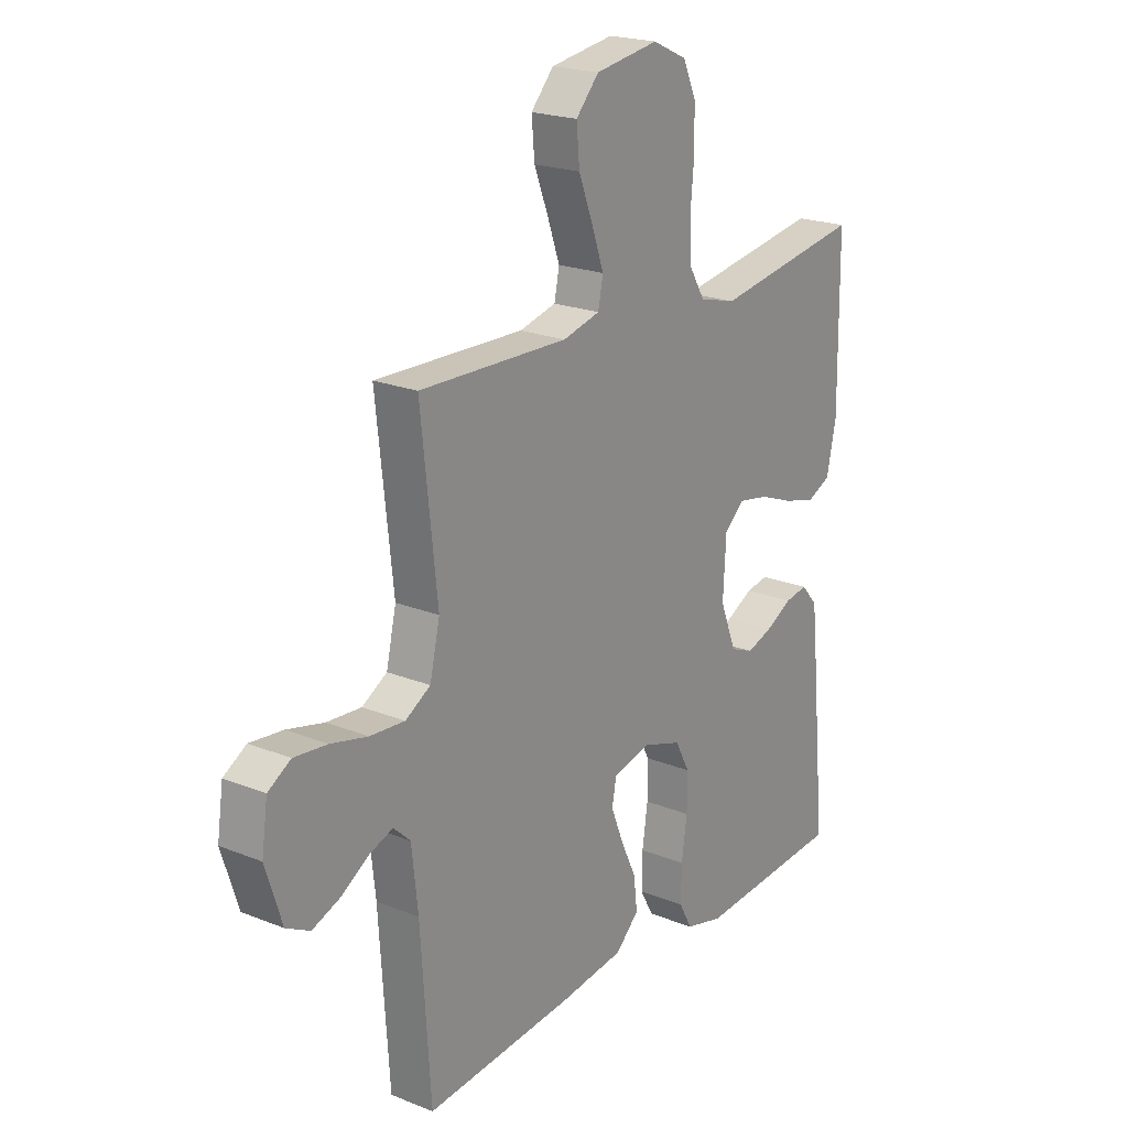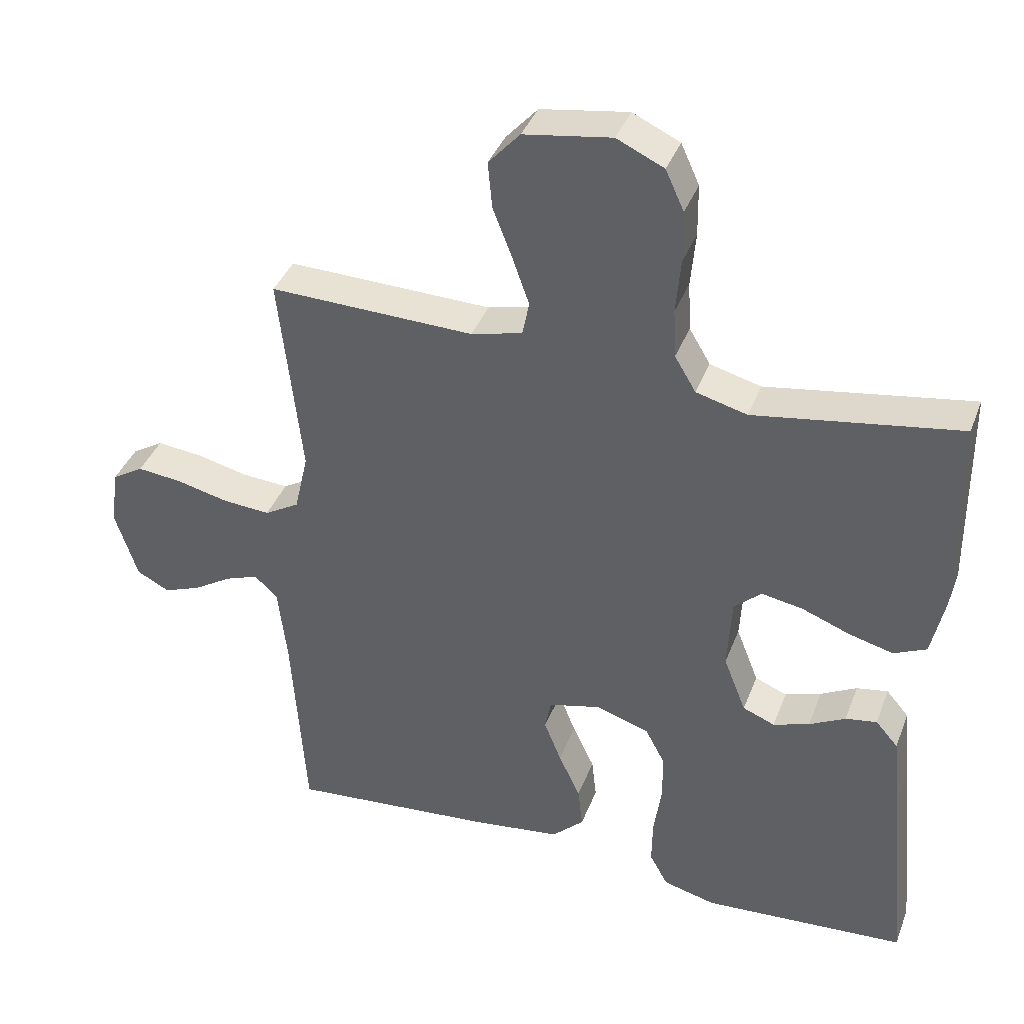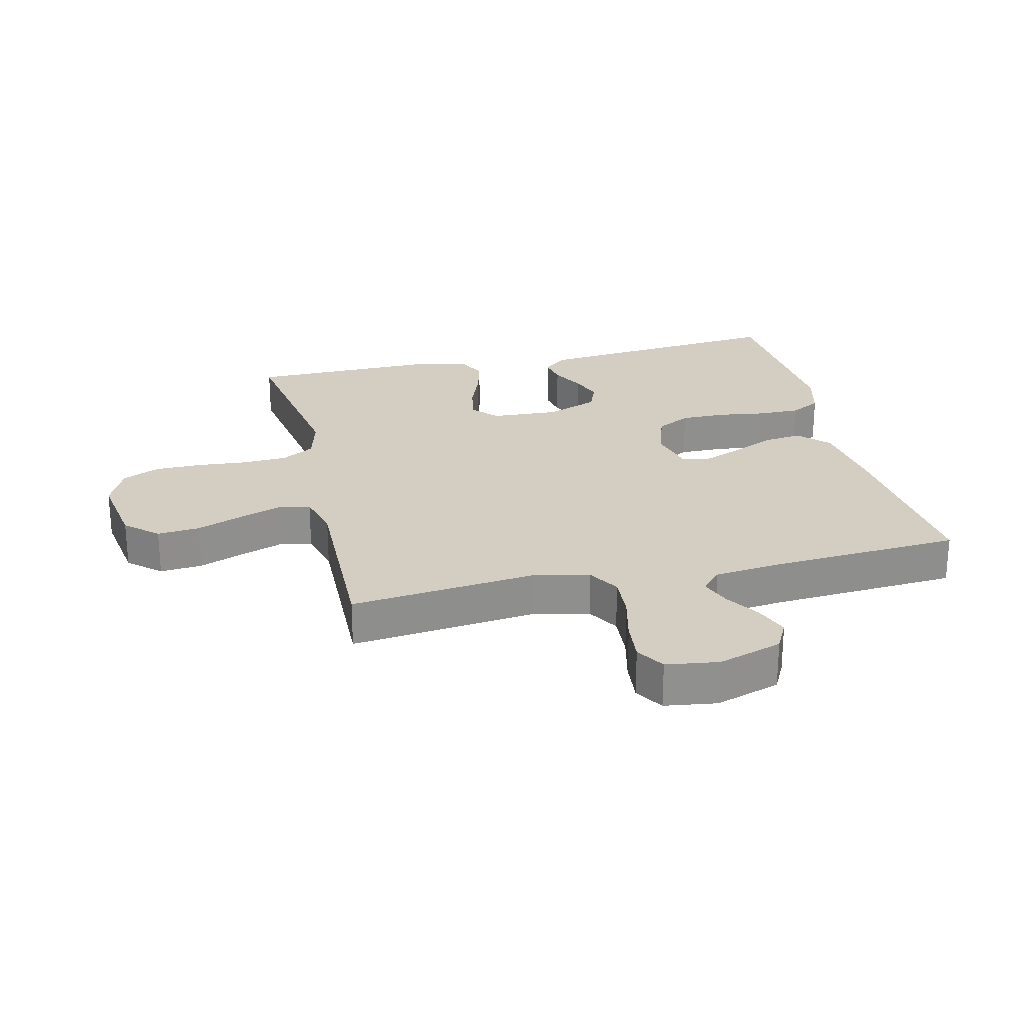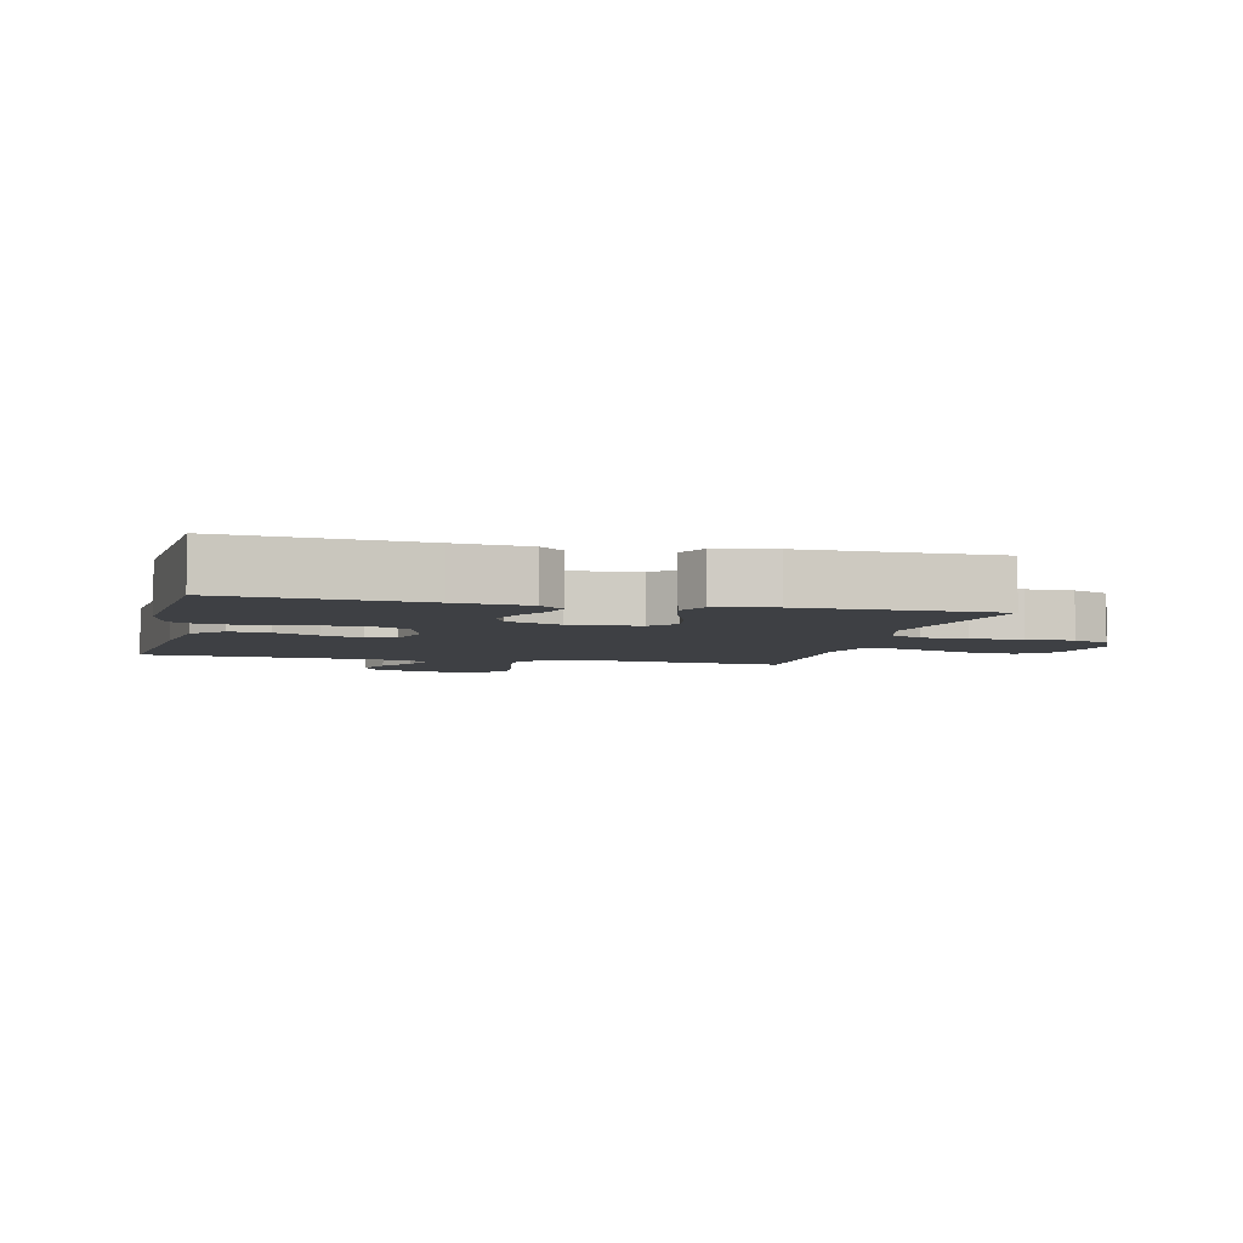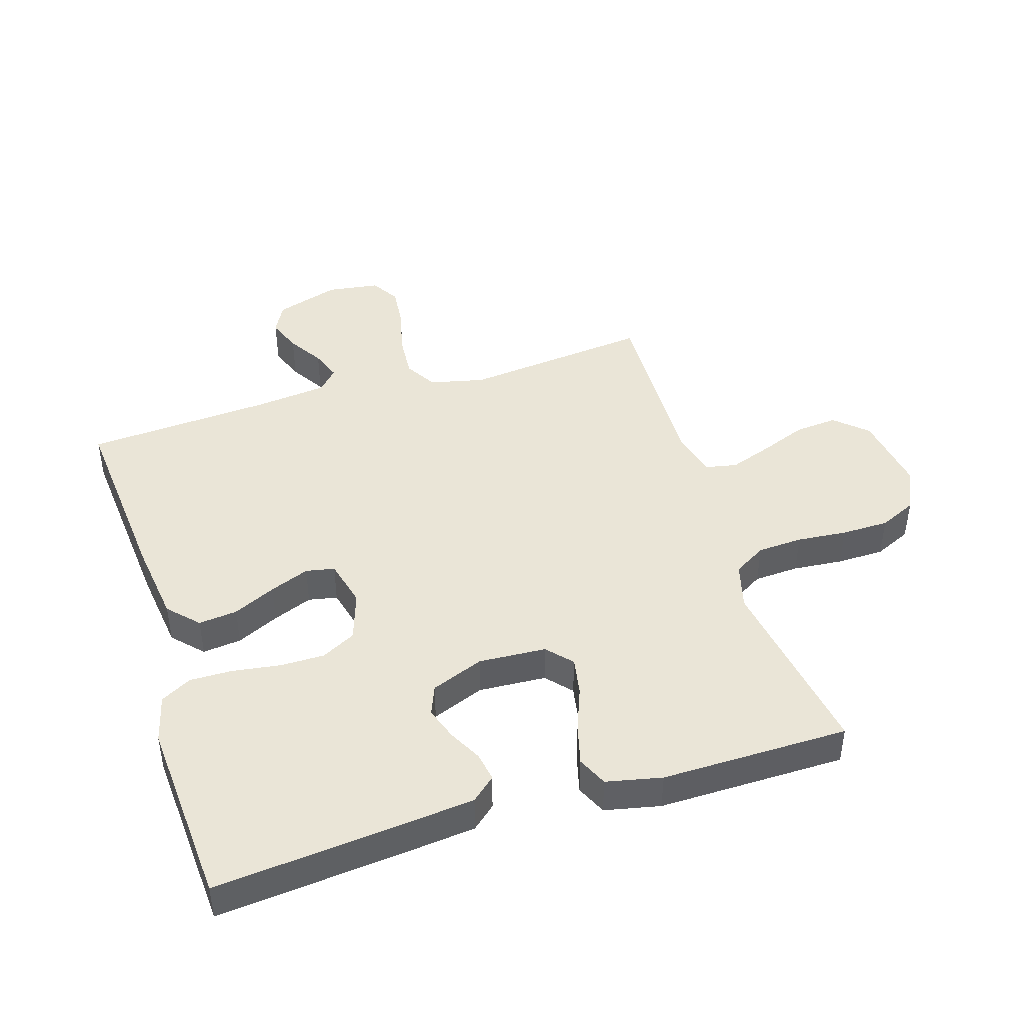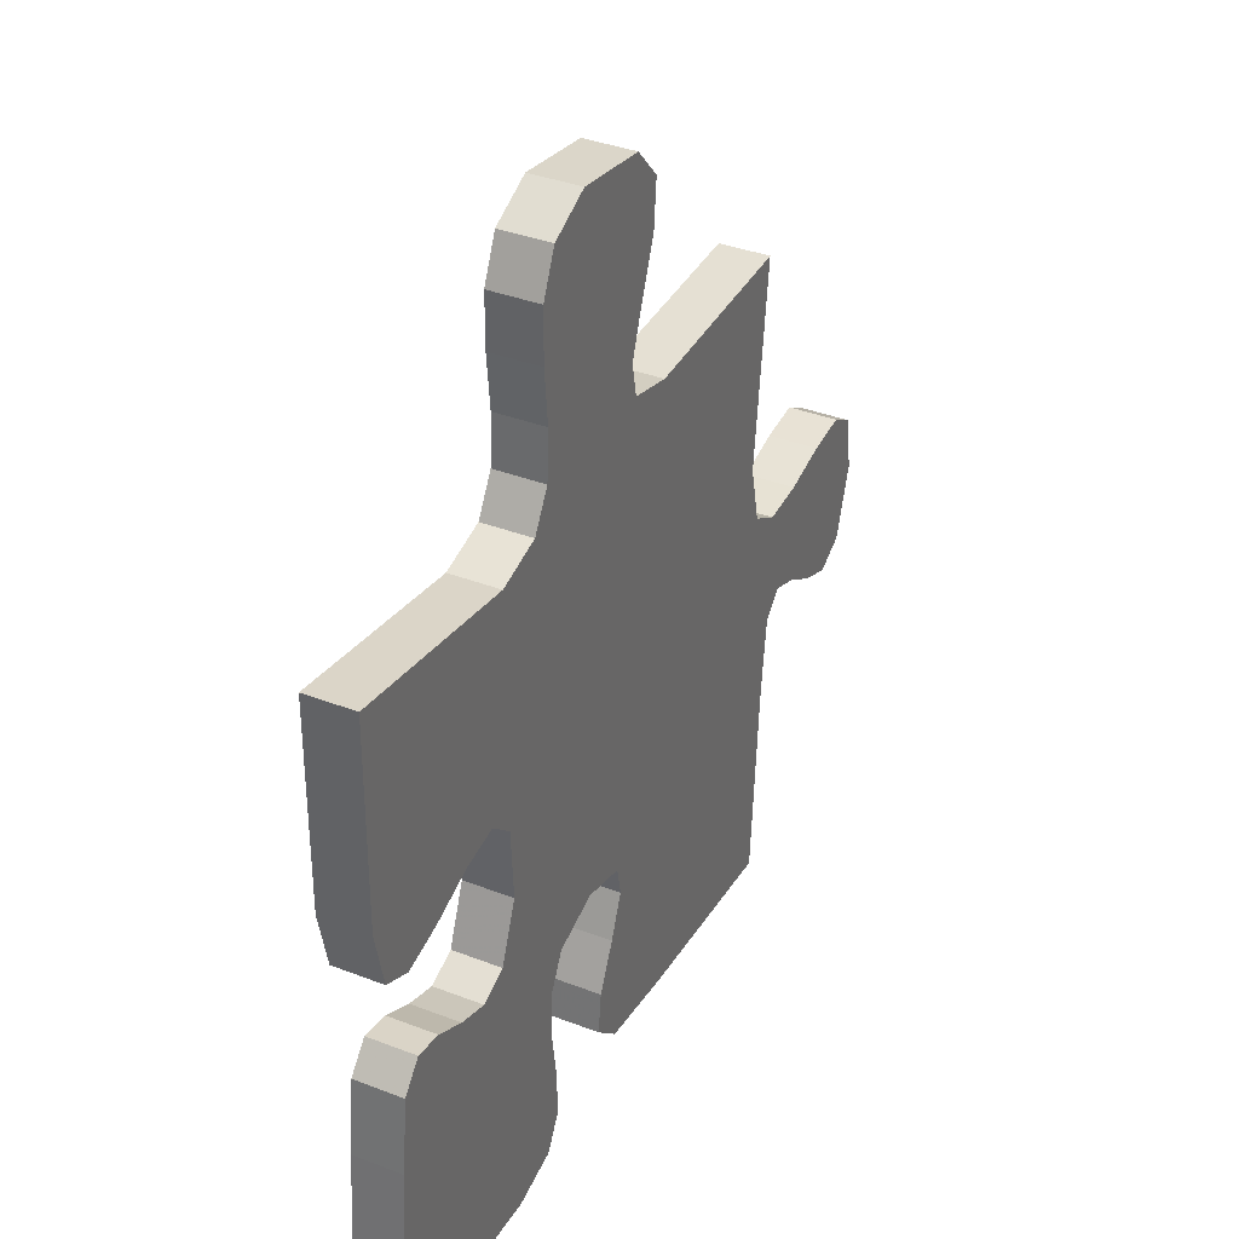
<metadata>
{"format":"obj","ext":"obj","renderer":"f3d","projection":"perspective","resolution":1024,"background":"white","views":[{"elev":21.1,"azim":125.7,"up":"+Z"},{"elev":38.7,"azim":-160.3,"up":"+Z"},{"elev":24.9,"azim":76.7,"up":"+Y"},{"elev":-4.7,"azim":-103.6,"up":"+Y"},{"elev":44.2,"azim":-107.2,"up":"+Y"},{"elev":37.1,"azim":-63.6,"up":"+Z"}]}
</metadata>
<code>
v -0.5 0.07 0.5
v -0.2 0.07 0.452
v -0.125 0.07 0.472
v -0.094 0.07 0.524
v -0.09 0.07 0.596
v -0.097 0.07 0.676
v -0.096 0.07 0.752
v -0.069 0.07 0.811
v 0 0.07 0.843
v 0.128 0.07 0.823
v 0.174 0.07 0.772
v 0.168 0.07 0.704
v 0.139 0.07 0.629
v 0.115 0.07 0.561
v 0.125 0.07 0.511
v 0.2 0.07 0.492
v 0.5 0.07 0.5
v 0.467 0.07 0.2
v 0.487 0.07 0.112
v 0.538 0.07 0.082
v 0.608 0.07 0.087
v 0.683 0.07 0.105
v 0.75 0.07 0.112
v 0.796 0.07 0.084
v 0.808 0.07 0
v 0.775 0.07 -0.103
v 0.727 0.07 -0.128
v 0.672 0.07 -0.107
v 0.616 0.07 -0.072
v 0.567 0.07 -0.054
v 0.533 0.07 -0.086
v 0.52 0.07 -0.2
v 0.5 0.07 -0.5
v 0.2 0.07 -0.474
v 0.068 0.07 -0.457
v 0.021 0.07 -0.412
v 0.028 0.07 -0.35
v 0.06 0.07 -0.282
v 0.085 0.07 -0.219
v 0.076 0.07 -0.173
v 0 0.07 -0.154
v -0.079 0.07 -0.18
v -0.108 0.07 -0.235
v -0.108 0.07 -0.306
v -0.097 0.07 -0.382
v -0.096 0.07 -0.451
v -0.123 0.07 -0.5
v -0.2 0.07 -0.52
v -0.5 0.07 -0.5
v -0.471 0.07 -0.2
v -0.459 0.07 -0.087
v -0.426 0.07 -0.049
v -0.38 0.07 -0.057
v -0.327 0.07 -0.085
v -0.274 0.07 -0.103
v -0.227 0.07 -0.084
v -0.194 0.07 0
v -0.2 0.07 0.108
v -0.24 0.07 0.144
v -0.301 0.07 0.133
v -0.371 0.07 0.106
v -0.436 0.07 0.089
v -0.484 0.07 0.111
v -0.503 0.07 0.2
v -0.5 0 0.5
v -0.2 0 0.452
v -0.125 0 0.472
v -0.094 0 0.524
v -0.09 0 0.596
v -0.097 0 0.676
v -0.096 0 0.752
v -0.069 0 0.811
v 0 0 0.843
v 0.128 0 0.823
v 0.174 0 0.772
v 0.168 0 0.704
v 0.139 0 0.629
v 0.115 0 0.561
v 0.125 0 0.511
v 0.2 0 0.492
v 0.5 0 0.5
v 0.467 0 0.2
v 0.487 0 0.112
v 0.538 0 0.082
v 0.608 0 0.087
v 0.683 0 0.105
v 0.75 0 0.112
v 0.796 0 0.084
v 0.808 0 0
v 0.775 0 -0.103
v 0.727 0 -0.128
v 0.672 0 -0.107
v 0.616 0 -0.072
v 0.567 0 -0.054
v 0.533 0 -0.086
v 0.52 0 -0.2
v 0.5 0 -0.5
v 0.2 0 -0.474
v 0.068 0 -0.457
v 0.021 0 -0.412
v 0.028 0 -0.35
v 0.06 0 -0.282
v 0.085 0 -0.219
v 0.076 0 -0.173
v 0 0 -0.154
v -0.079 0 -0.18
v -0.108 0 -0.235
v -0.108 0 -0.306
v -0.097 0 -0.382
v -0.096 0 -0.451
v -0.123 0 -0.5
v -0.2 0 -0.52
v -0.5 0 -0.5
v -0.471 0 -0.2
v -0.459 0 -0.087
v -0.426 0 -0.049
v -0.38 0 -0.057
v -0.327 0 -0.085
v -0.274 0 -0.103
v -0.227 0 -0.084
v -0.194 0 0
v -0.2 0 0.108
v -0.24 0 0.144
v -0.301 0 0.133
v -0.371 0 0.106
v -0.436 0 0.089
v -0.484 0 0.111
v -0.503 0 0.2
f 64 1 2
f 63 64 2
f 62 63 2
f 61 62 2
f 60 61 2
f 59 60 2 3
f 58 59 3 4
f 57 58 4
f 52 53 54
f 51 52 54
f 50 51 54
f 49 50 54
f 48 49 54
f 47 48 54
f 46 47 54
f 45 46 54
f 44 45 54
f 43 44 54 55
f 42 43 55 56
f 36 37 38
f 35 36 38
f 34 35 38
f 33 34 38
f 32 33 38
f 31 32 38 39
f 30 31 39 40
f 27 28 29
f 26 27 29
f 25 26 29
f 24 25 29
f 23 24 29
f 22 23 29
f 21 22 29
f 20 21 29 30
f 30 40 41
f 20 30 41
f 19 20 41
f 16 17 18
f 42 56 57
f 41 42 57
f 19 41 57
f 18 19 57
f 16 18 57
f 15 16 57
f 11 12 13
f 10 11 13
f 9 10 13
f 8 9 13
f 7 8 13
f 6 7 13
f 5 6 13
f 14 15 57 4
f 4 5 13 14
f 66 65 128
f 66 128 127
f 66 127 126
f 66 126 125
f 66 125 124
f 67 66 124 123
f 68 67 123 122
f 68 122 121
f 118 117 116
f 118 116 115
f 118 115 114
f 118 114 113
f 118 113 112
f 118 112 111
f 118 111 110
f 118 110 109
f 118 109 108
f 119 118 108 107
f 120 119 107 106
f 102 101 100
f 102 100 99
f 102 99 98
f 102 98 97
f 102 97 96
f 103 102 96 95
f 104 103 95 94
f 93 92 91
f 93 91 90
f 93 90 89
f 93 89 88
f 93 88 87
f 93 87 86
f 93 86 85
f 94 93 85 84
f 105 104 94
f 105 94 84
f 105 84 83
f 82 81 80
f 121 120 106
f 121 106 105
f 121 105 83
f 121 83 82
f 121 82 80
f 121 80 79
f 77 76 75
f 77 75 74
f 77 74 73
f 77 73 72
f 77 72 71
f 77 71 70
f 77 70 69
f 68 121 79 78
f 78 77 69 68
f 1 65 66 2
f 2 66 67 3
f 3 67 68 4
f 4 68 69 5
f 5 69 70 6
f 6 70 71 7
f 7 71 72 8
f 8 72 73 9
f 9 73 74 10
f 10 74 75 11
f 11 75 76 12
f 12 76 77 13
f 13 77 78 14
f 14 78 79 15
f 15 79 80 16
f 16 80 81 17
f 17 81 82 18
f 18 82 83 19
f 19 83 84 20
f 20 84 85 21
f 21 85 86 22
f 22 86 87 23
f 23 87 88 24
f 24 88 89 25
f 25 89 90 26
f 26 90 91 27
f 27 91 92 28
f 28 92 93 29
f 29 93 94 30
f 30 94 95 31
f 31 95 96 32
f 32 96 97 33
f 33 97 98 34
f 34 98 99 35
f 35 99 100 36
f 36 100 101 37
f 37 101 102 38
f 38 102 103 39
f 39 103 104 40
f 40 104 105 41
f 41 105 106 42
f 42 106 107 43
f 43 107 108 44
f 44 108 109 45
f 45 109 110 46
f 46 110 111 47
f 47 111 112 48
f 48 112 113 49
f 49 113 114 50
f 50 114 115 51
f 51 115 116 52
f 52 116 117 53
f 53 117 118 54
f 54 118 119 55
f 55 119 120 56
f 56 120 121 57
f 57 121 122 58
f 58 122 123 59
f 59 123 124 60
f 60 124 125 61
f 61 125 126 62
f 62 126 127 63
f 63 127 128 64
f 64 128 65 1

</code>
